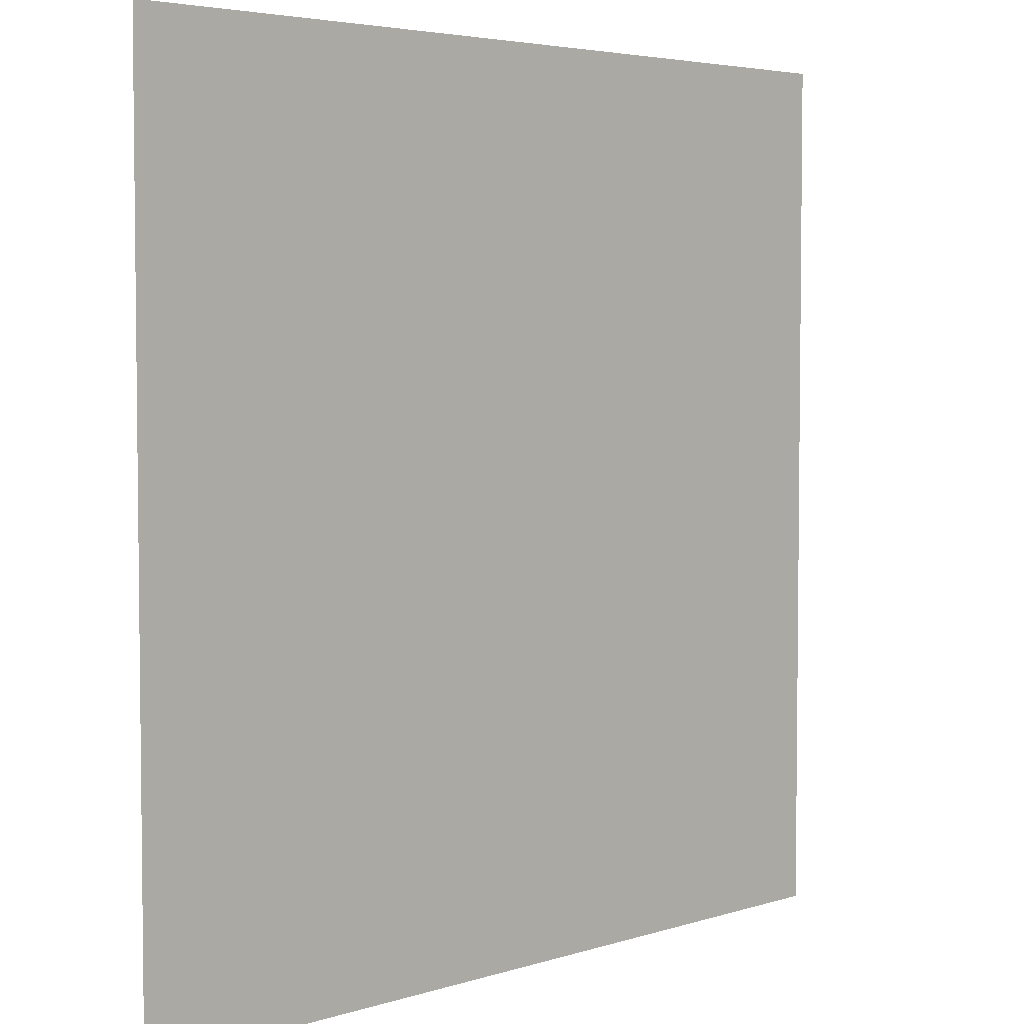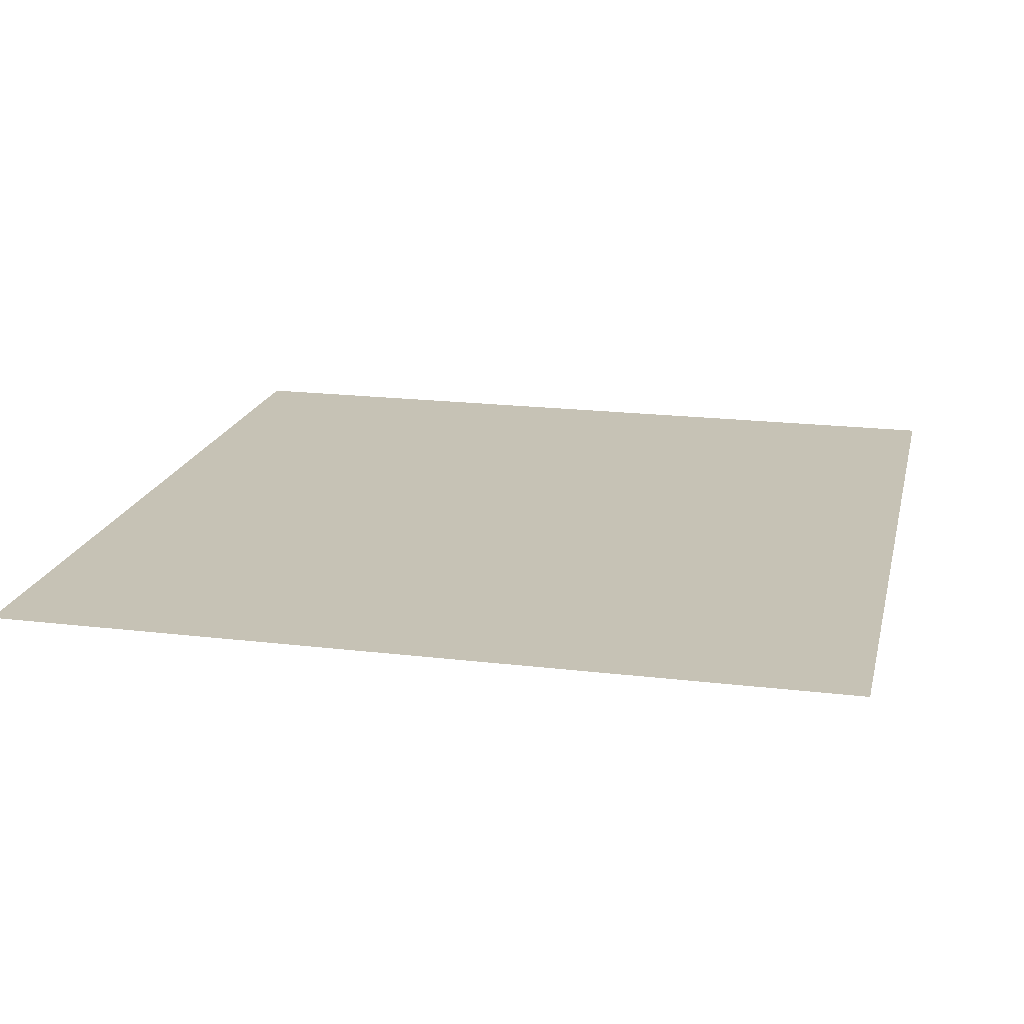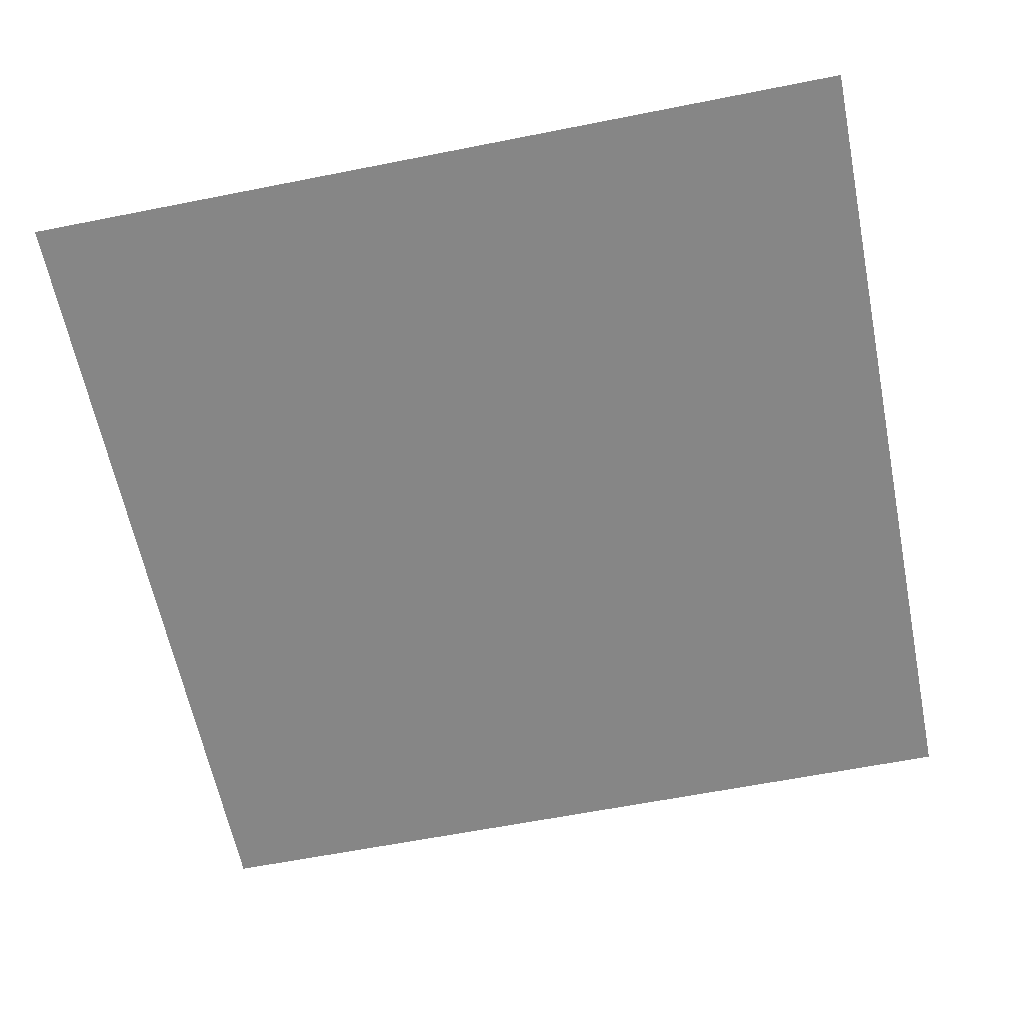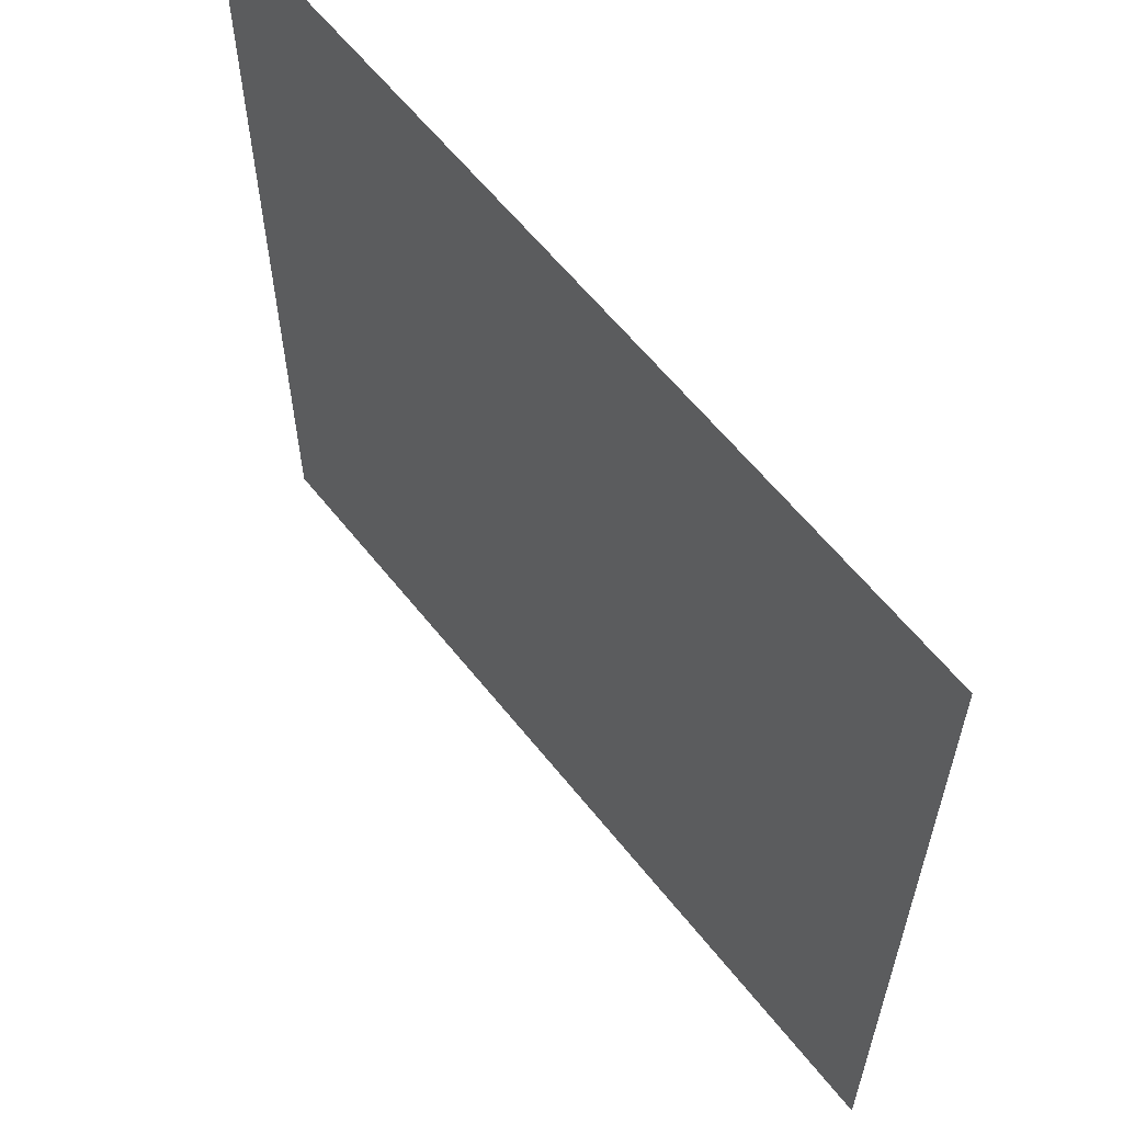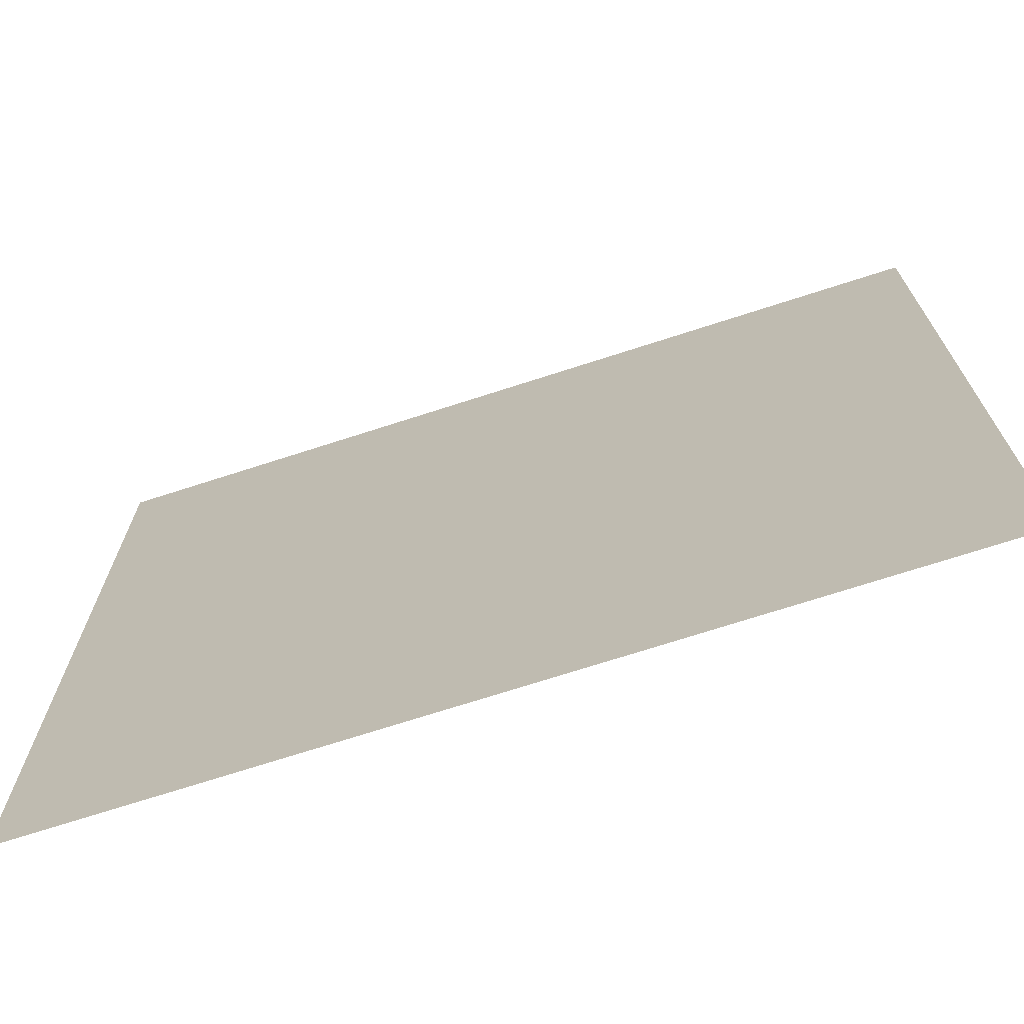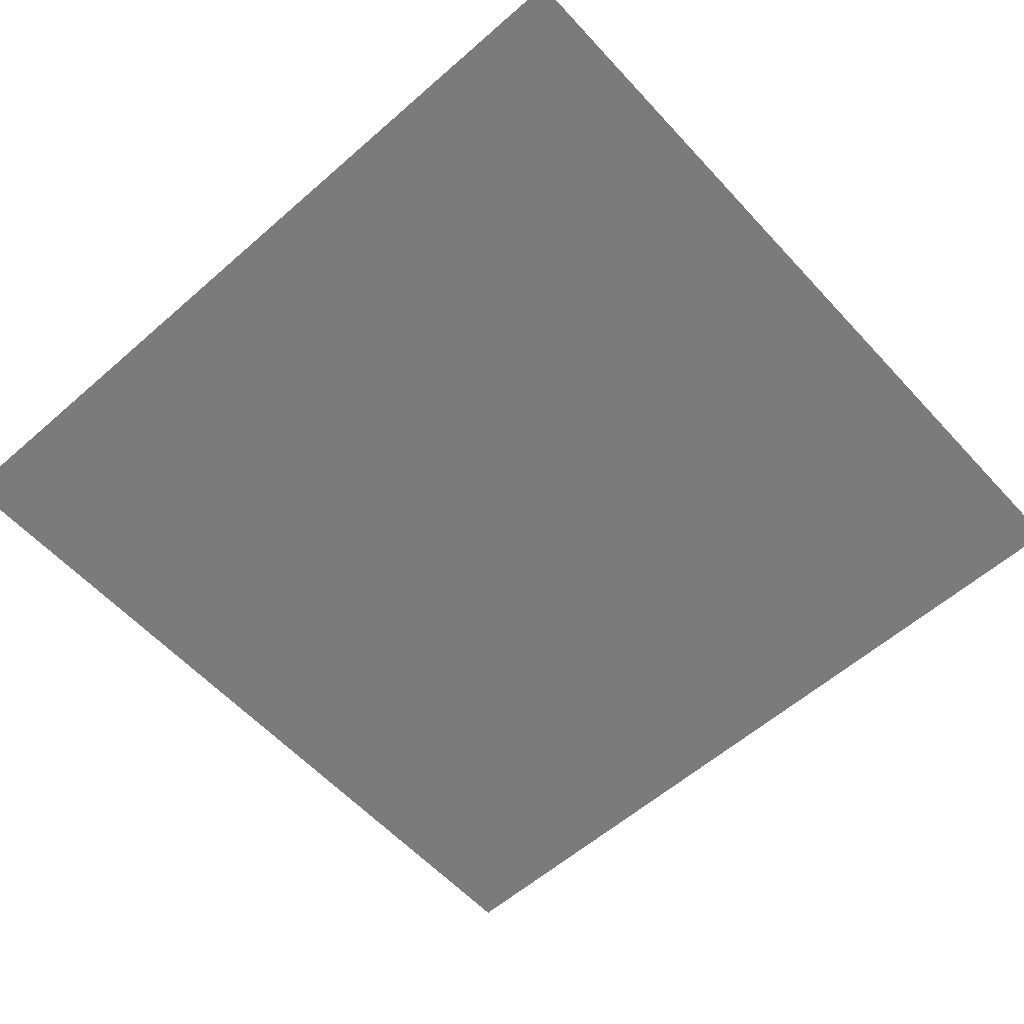
<metadata>
{"format":"obj","ext":"obj","renderer":"f3d","projection":"perspective","resolution":1024,"background":"white","views":[{"elev":4.3,"azim":134.2,"up":"+Y"},{"elev":18.9,"azim":12.9,"up":"+Z"},{"elev":-62.0,"azim":101.4,"up":"+Z"},{"elev":60.9,"azim":-128.3,"up":"+Y"},{"elev":-71.6,"azim":-162.1,"up":"+Y"},{"elev":-58.5,"azim":-137.9,"up":"+Z"}]}
</metadata>
<code>
v -0.1 -0.1 -0.03868
v 0.1 -0.1 -0.03868
v -0.1 0.1 -0.03868
v 0.1 0.1 -0.03868
f 1 2 4
f 1 4 3

</code>
